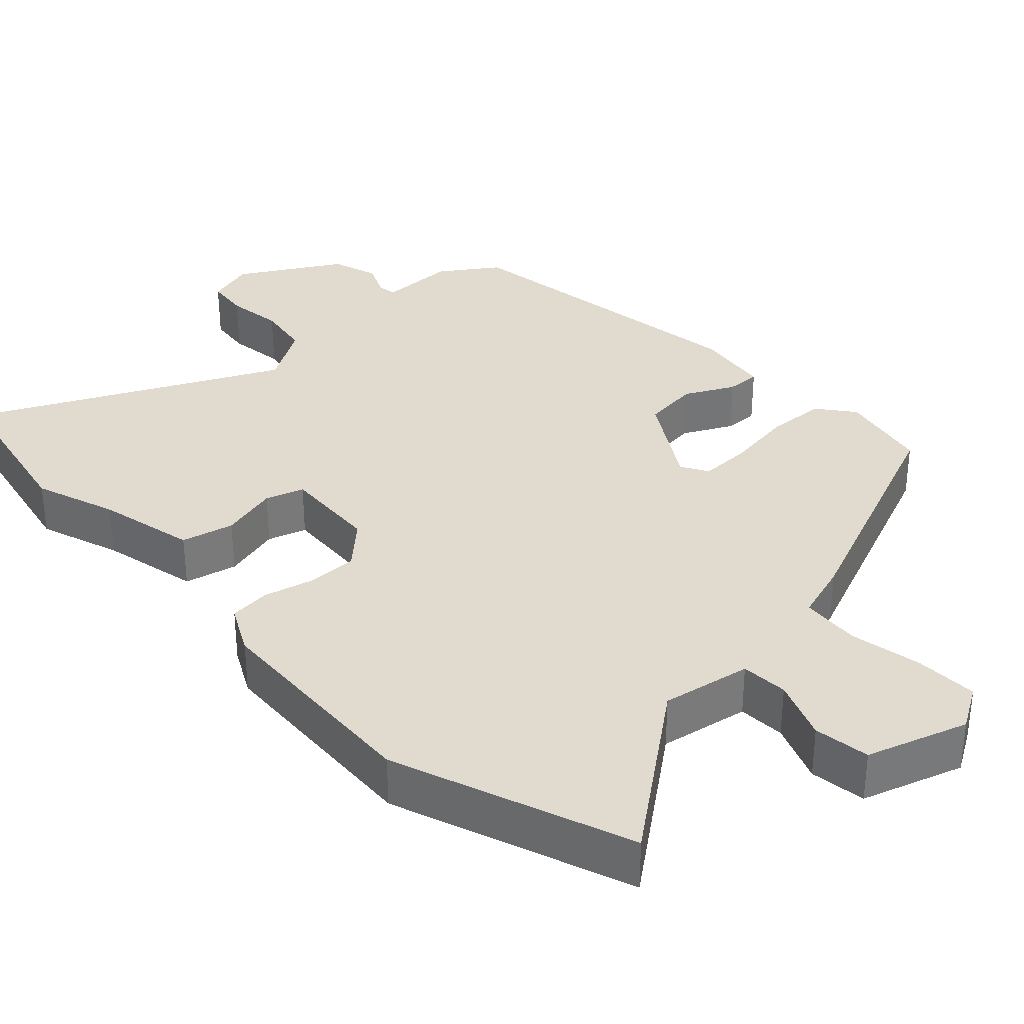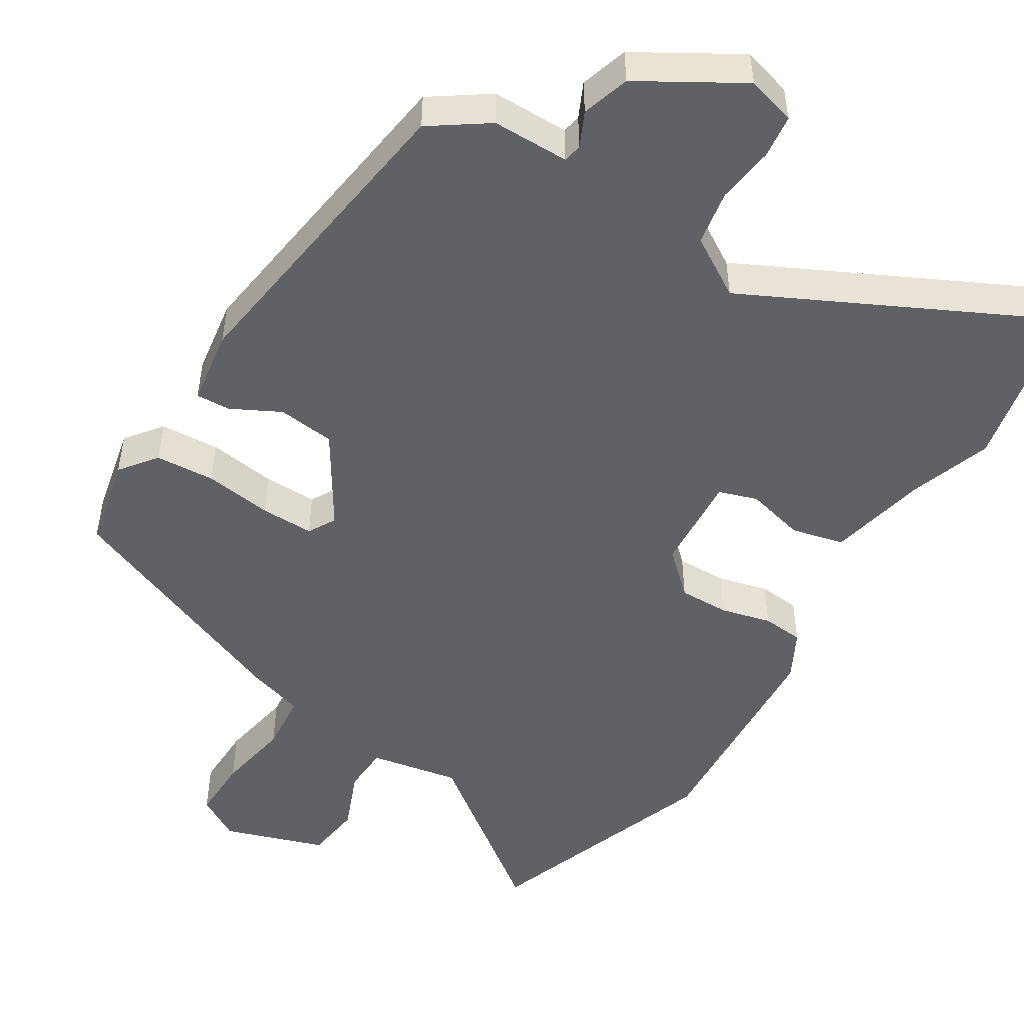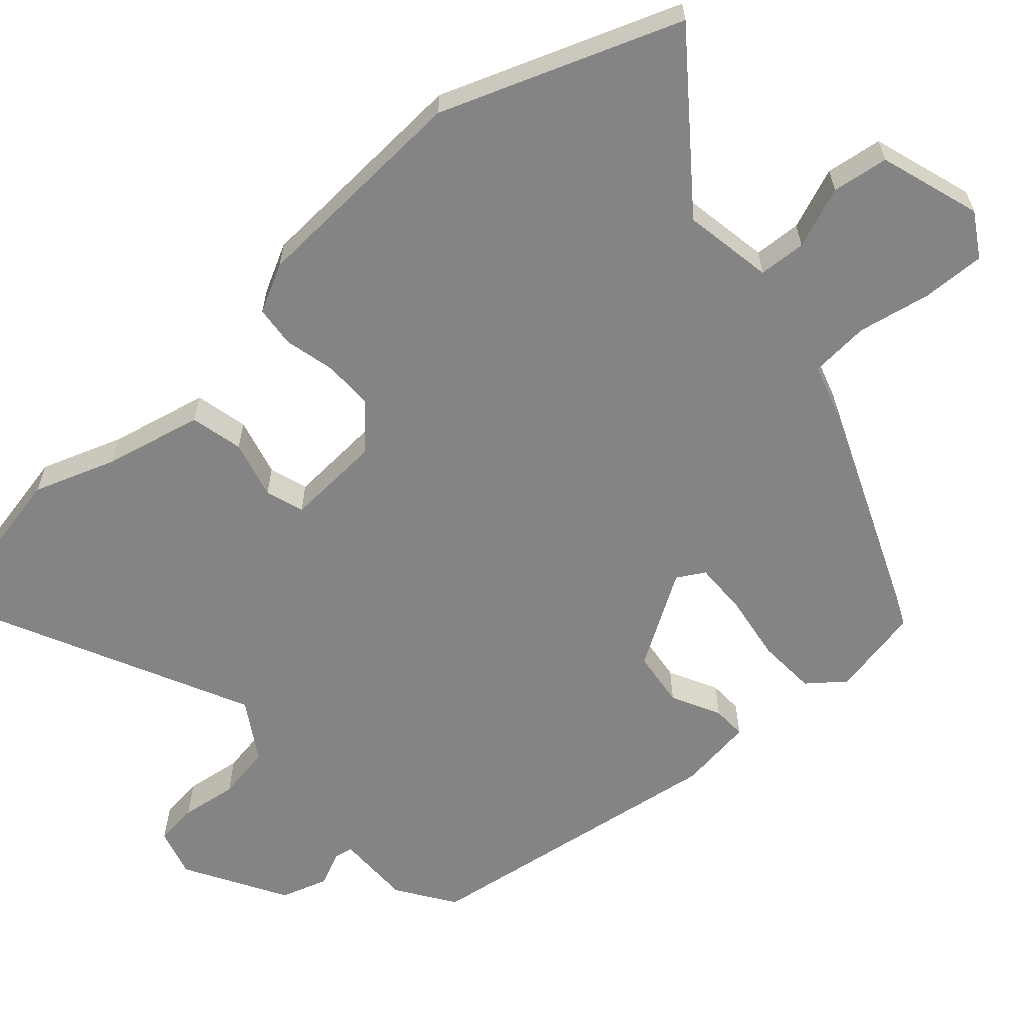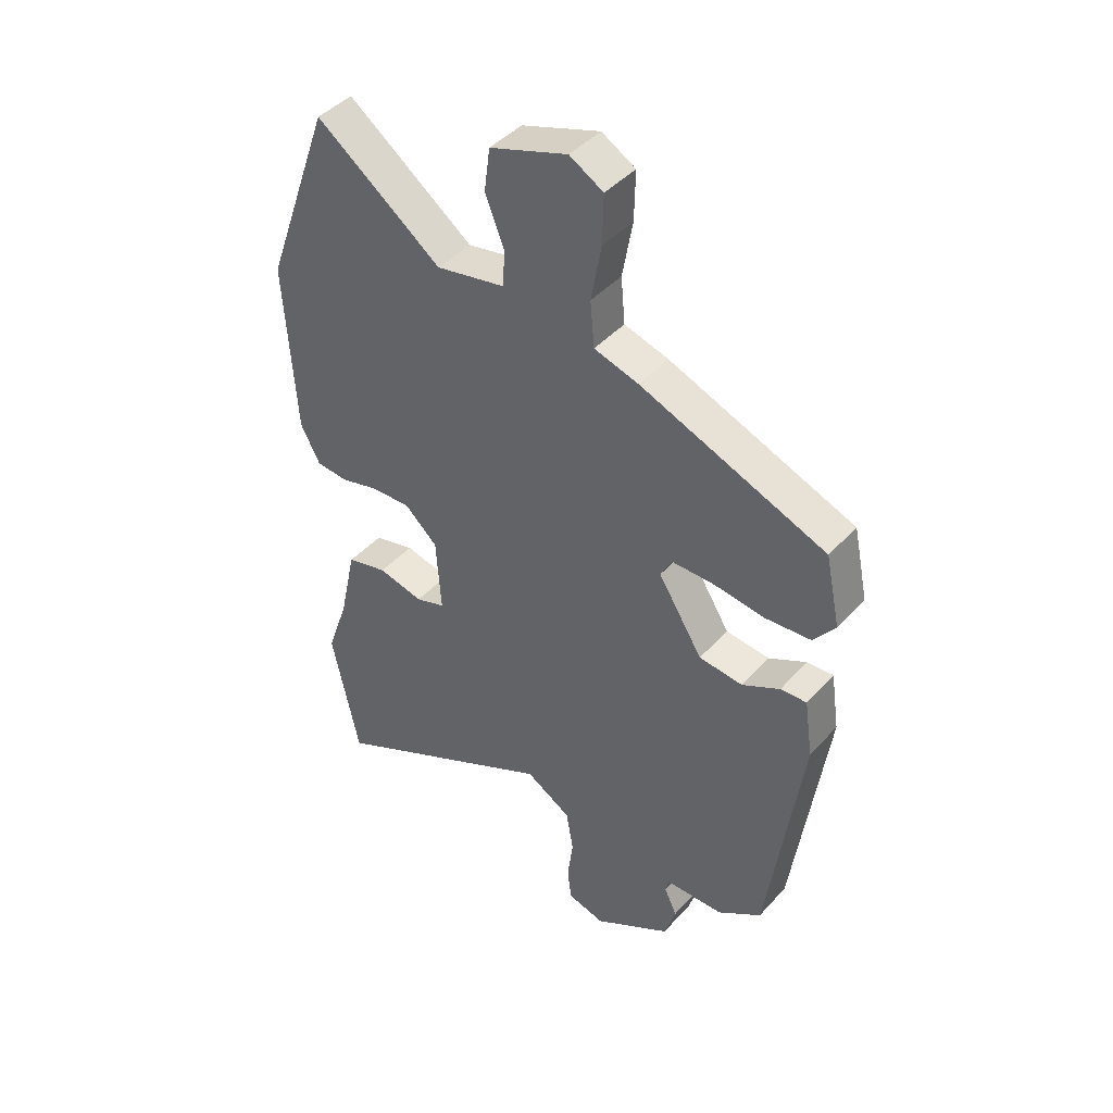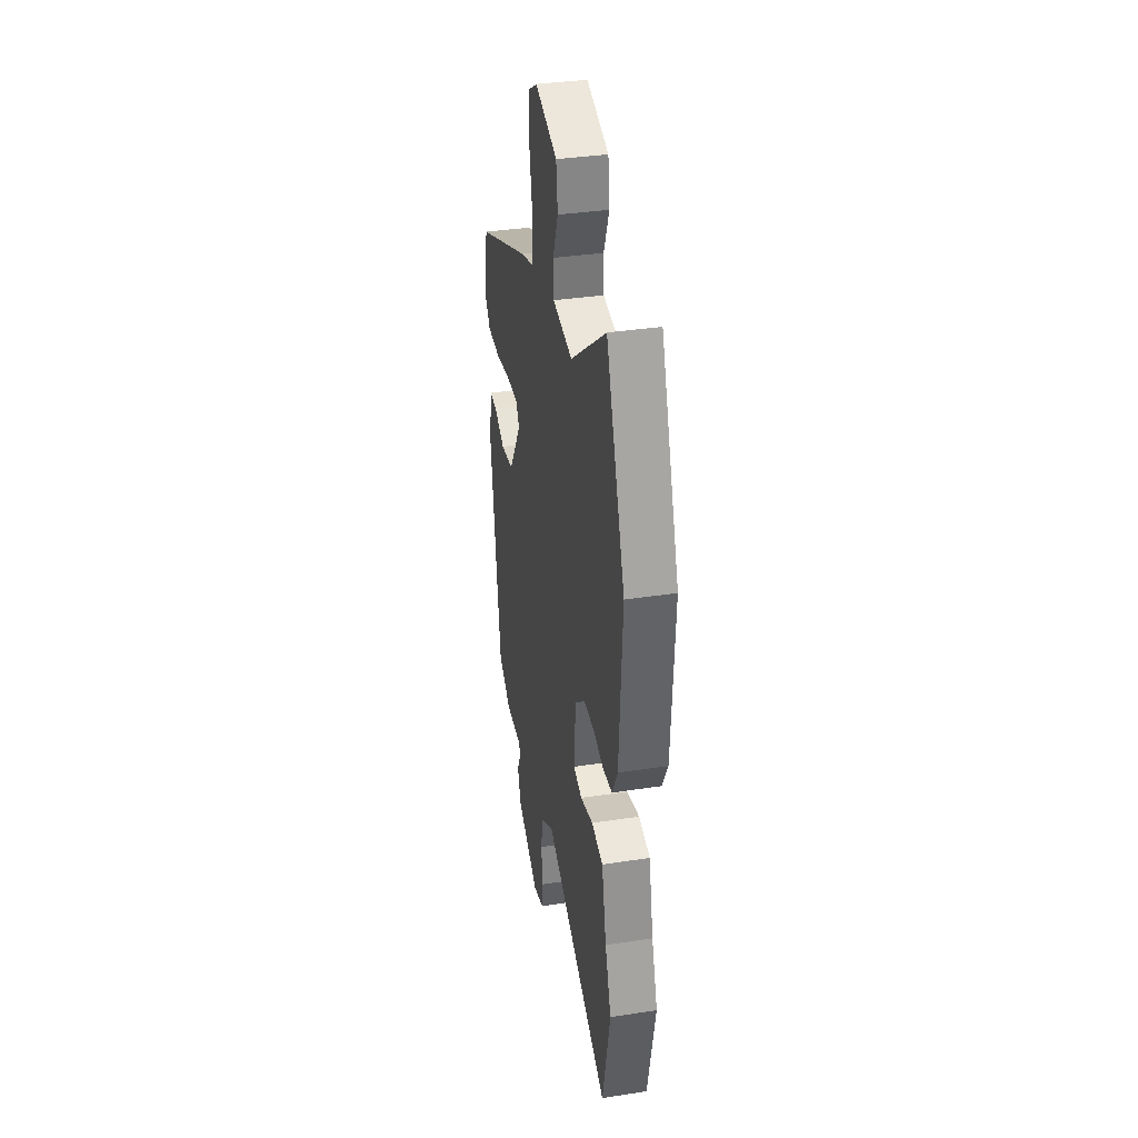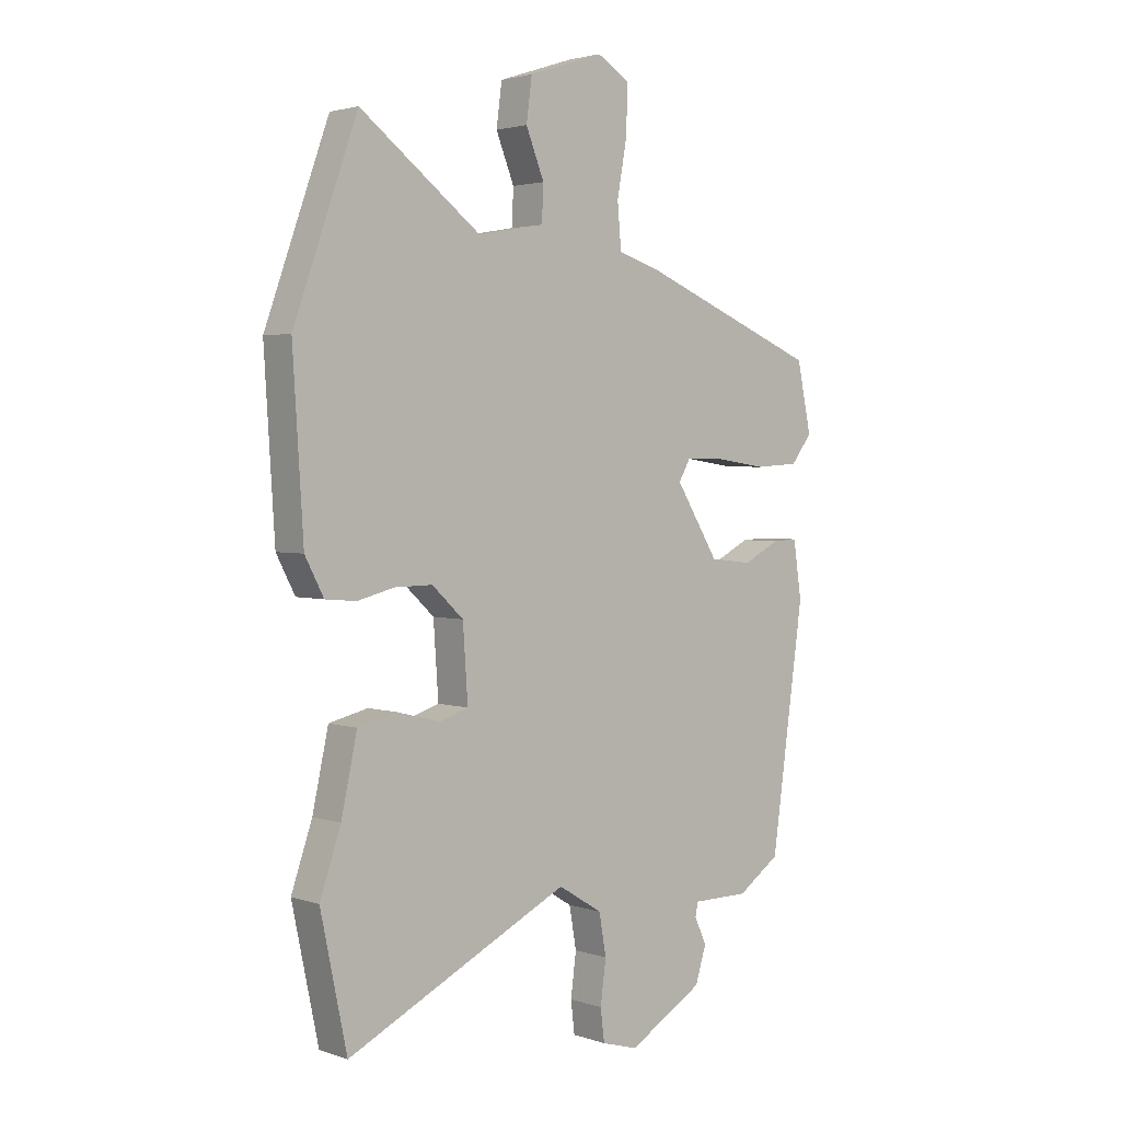
<metadata>
{"format":"obj","ext":"obj","renderer":"f3d","projection":"perspective","resolution":1024,"background":"white","views":[{"elev":33.7,"azim":-43.4,"up":"+Y"},{"elev":-49.5,"azim":148.4,"up":"+Y"},{"elev":-61.4,"azim":-48.8,"up":"+Y"},{"elev":43.2,"azim":38.4,"up":"+Z"},{"elev":36.0,"azim":-101.4,"up":"+Z"},{"elev":2.7,"azim":-41.3,"up":"+Z"}]}
</metadata>
<code>
v -0.463 0.07 -0.675
v -0.511 0.07 -0.446
v -0.473 0.07 -0.335
v -0.444 0.07 -0.202
v -0.373 0.07 -0.185
v -0.294 0.07 -0.205
v -0.242 0.07 -0.188
v -0.251 0.07 -0.057
v -0.308 0.07 -0.004
v -0.376 0.07 -0.005
v -0.444 0.07 -0.022
v -0.5 0.07 -0.017
v -0.534 0.07 0.048
v -0.553 0.07 0.352
v -0.437 0.07 0.674
v -0.218 0.07 0.508
v -0.097 0.07 0.53
v -0.094 0.07 0.594
v -0.127 0.07 0.676
v -0.117 0.07 0.752
v 0.019 0.07 0.797
v 0.078 0.07 0.762
v 0.076 0.07 0.677
v 0.058 0.07 0.578
v 0.065 0.07 0.498
v 0.143 0.07 0.474
v 0.469 0.07 0.341
v 0.495 0.07 0.218
v 0.457 0.07 0.169
v 0.377 0.07 0.164
v 0.286 0.07 0.177
v 0.214 0.07 0.178
v 0.193 0.07 0.141
v 0.271 0.07 0.016
v 0.348 0.07 0.007
v 0.414 0.07 0.041
v 0.46 0.07 0.043
v 0.475 0.07 -0.059
v 0.416 0.07 -0.485
v 0.339 0.07 -0.538
v 0.236 0.07 -0.538
v 0.231 0.07 -0.563
v 0.253 0.07 -0.61
v 0.233 0.07 -0.674
v 0.097 0.07 -0.754
v 0.031 0.07 -0.735
v 0.024 0.07 -0.677
v 0.034 0.07 -0.6
v 0.021 0.07 -0.526
v -0.059 0.07 -0.477
v -0.463 0 -0.675
v -0.511 0 -0.446
v -0.473 0 -0.335
v -0.444 0 -0.202
v -0.373 0 -0.185
v -0.294 0 -0.205
v -0.242 0 -0.188
v -0.251 0 -0.057
v -0.308 0 -0.004
v -0.376 0 -0.005
v -0.444 0 -0.022
v -0.5 0 -0.017
v -0.534 0 0.048
v -0.553 0 0.352
v -0.437 0 0.674
v -0.218 0 0.508
v -0.097 0 0.53
v -0.094 0 0.594
v -0.127 0 0.676
v -0.117 0 0.752
v 0.019 0 0.797
v 0.078 0 0.762
v 0.076 0 0.677
v 0.058 0 0.578
v 0.065 0 0.498
v 0.143 0 0.474
v 0.469 0 0.341
v 0.495 0 0.218
v 0.457 0 0.169
v 0.377 0 0.164
v 0.286 0 0.177
v 0.214 0 0.178
v 0.193 0 0.141
v 0.271 0 0.016
v 0.348 0 0.007
v 0.414 0 0.041
v 0.46 0 0.043
v 0.475 0 -0.059
v 0.416 0 -0.485
v 0.339 0 -0.538
v 0.236 0 -0.538
v 0.231 0 -0.563
v 0.253 0 -0.61
v 0.233 0 -0.674
v 0.097 0 -0.754
v 0.031 0 -0.735
v 0.024 0 -0.677
v 0.034 0 -0.6
v 0.021 0 -0.526
v -0.059 0 -0.477
f 45 46 47 48
f 45 48 49
f 42 43 44 45
f 41 42 45 49
f 40 41 49 50
f 38 39 40 50
f 35 36 37 38
f 34 35 38 50
f 28 29 30 31
f 28 31 32
f 25 26 27 28
f 25 28 32
f 21 22 23 24
f 21 24 25
f 18 19 20 21
f 17 18 21 25
f 16 17 25 32
f 10 11 12 13
f 9 10 13 14
f 8 9 14 15
f 3 4 5 6
f 3 6 7
f 2 3 7
f 1 2 7
f 33 34 50 1
f 8 15 16 32
f 7 8 32 33
f 1 7 33
f 98 97 96 95
f 99 98 95
f 95 94 93 92
f 99 95 92 91
f 100 99 91 90
f 100 90 89 88
f 88 87 86 85
f 100 88 85 84
f 81 80 79 78
f 82 81 78
f 78 77 76 75
f 82 78 75
f 74 73 72 71
f 75 74 71
f 71 70 69 68
f 75 71 68 67
f 82 75 67 66
f 63 62 61 60
f 64 63 60 59
f 65 64 59 58
f 56 55 54 53
f 57 56 53
f 57 53 52
f 57 52 51
f 51 100 84 83
f 82 66 65 58
f 83 82 58 57
f 83 57 51
f 1 51 52 2
f 2 52 53 3
f 3 53 54 4
f 4 54 55 5
f 5 55 56 6
f 6 56 57 7
f 7 57 58 8
f 8 58 59 9
f 9 59 60 10
f 10 60 61 11
f 11 61 62 12
f 12 62 63 13
f 13 63 64 14
f 14 64 65 15
f 15 65 66 16
f 16 66 67 17
f 17 67 68 18
f 18 68 69 19
f 19 69 70 20
f 20 70 71 21
f 21 71 72 22
f 22 72 73 23
f 23 73 74 24
f 24 74 75 25
f 25 75 76 26
f 26 76 77 27
f 27 77 78 28
f 28 78 79 29
f 29 79 80 30
f 30 80 81 31
f 31 81 82 32
f 32 82 83 33
f 33 83 84 34
f 34 84 85 35
f 35 85 86 36
f 36 86 87 37
f 37 87 88 38
f 38 88 89 39
f 39 89 90 40
f 40 90 91 41
f 41 91 92 42
f 42 92 93 43
f 43 93 94 44
f 44 94 95 45
f 45 95 96 46
f 46 96 97 47
f 47 97 98 48
f 48 98 99 49
f 49 99 100 50
f 50 100 51 1

</code>
